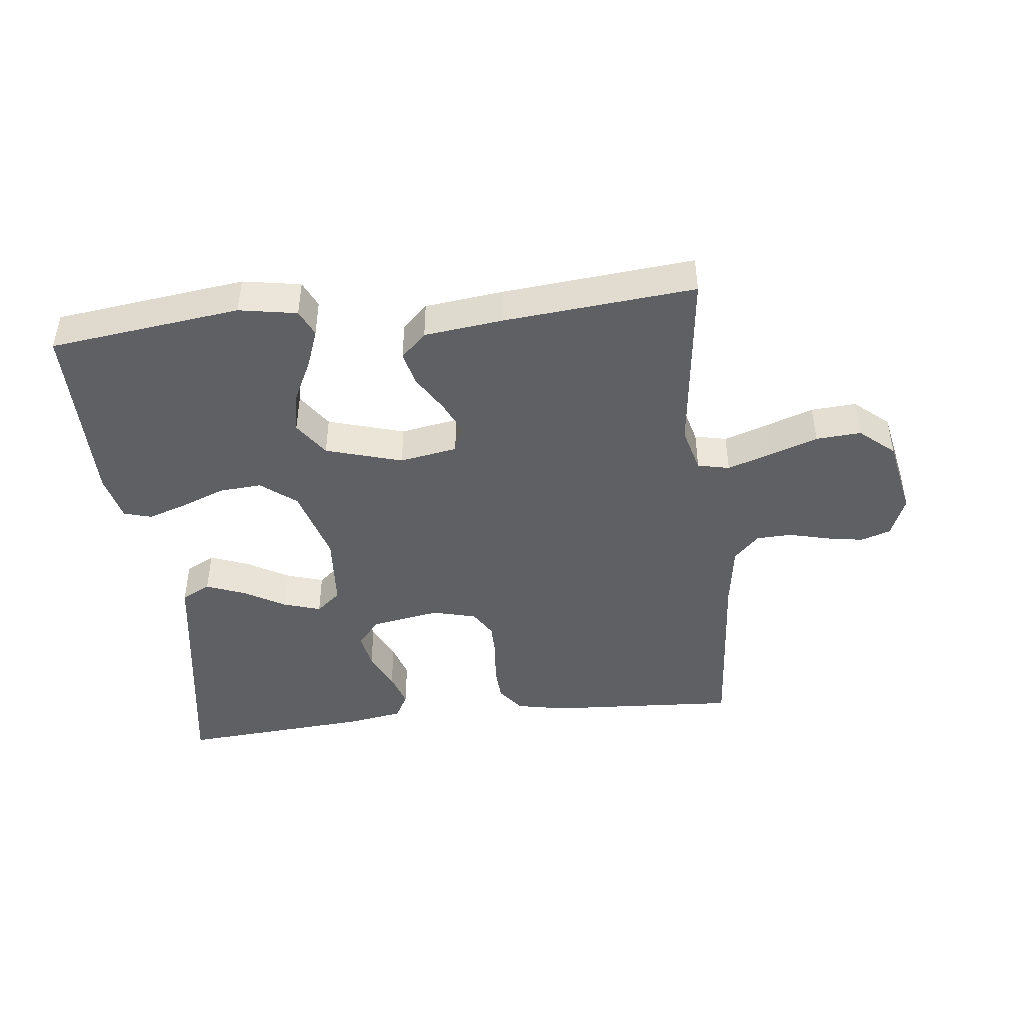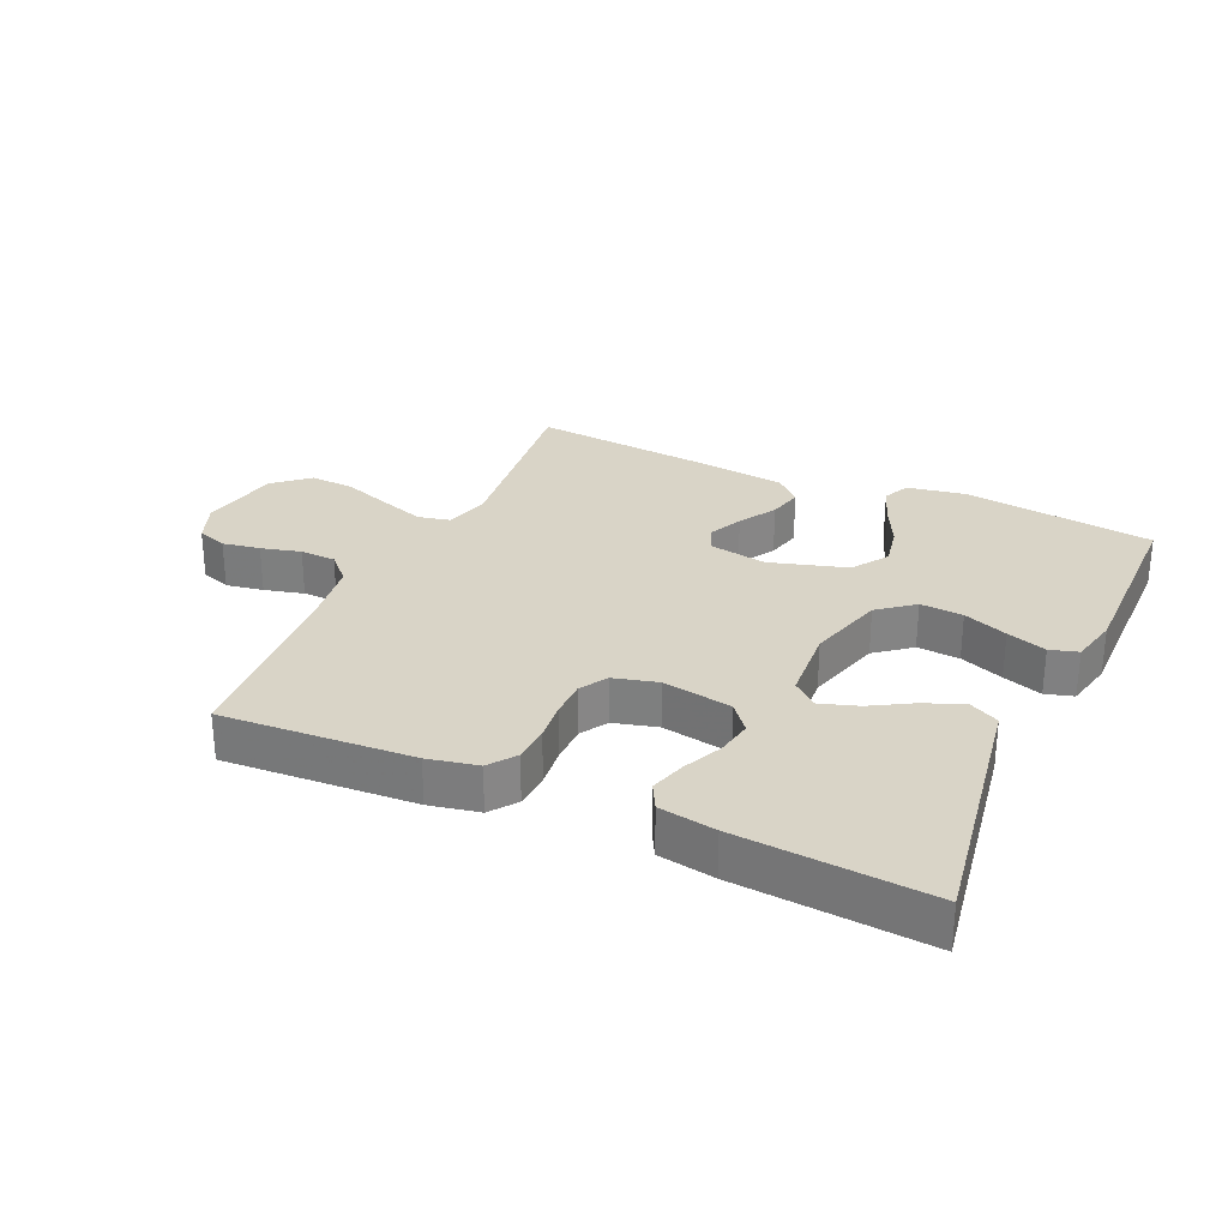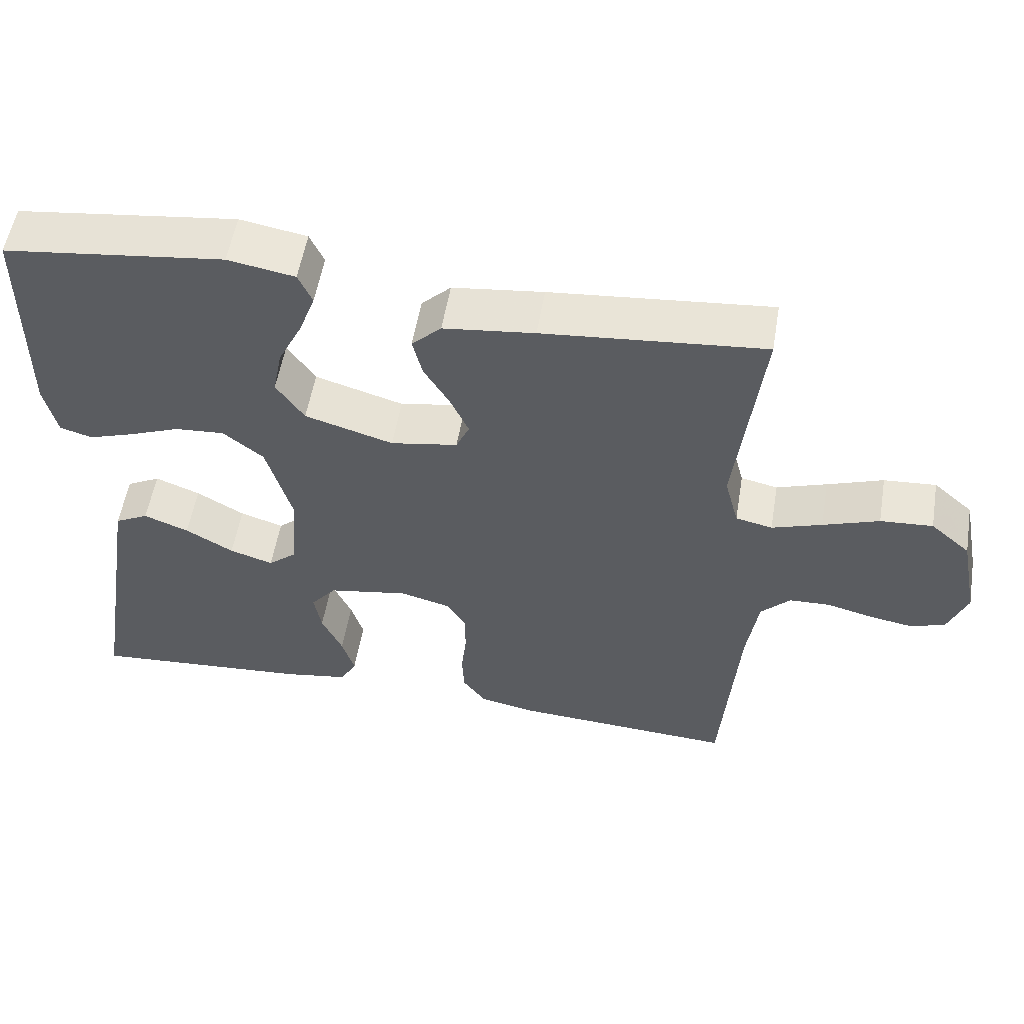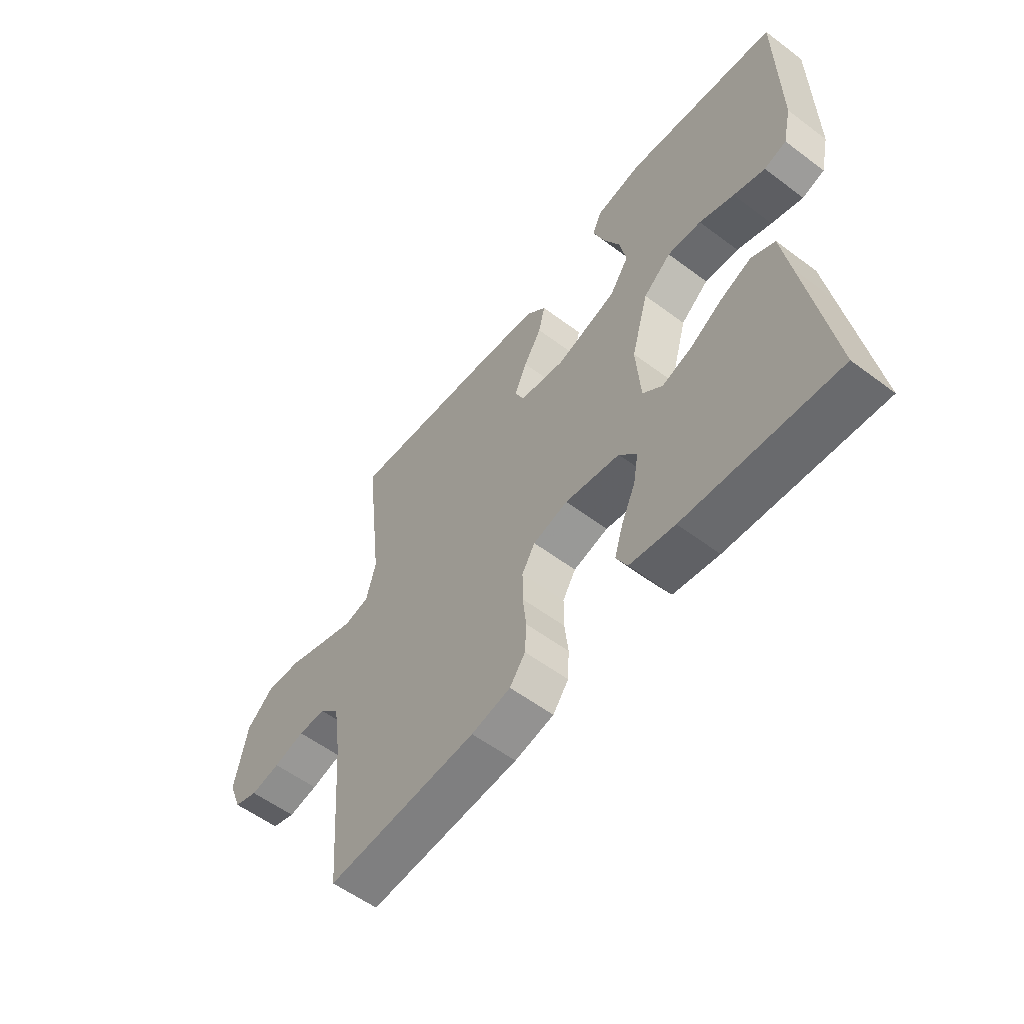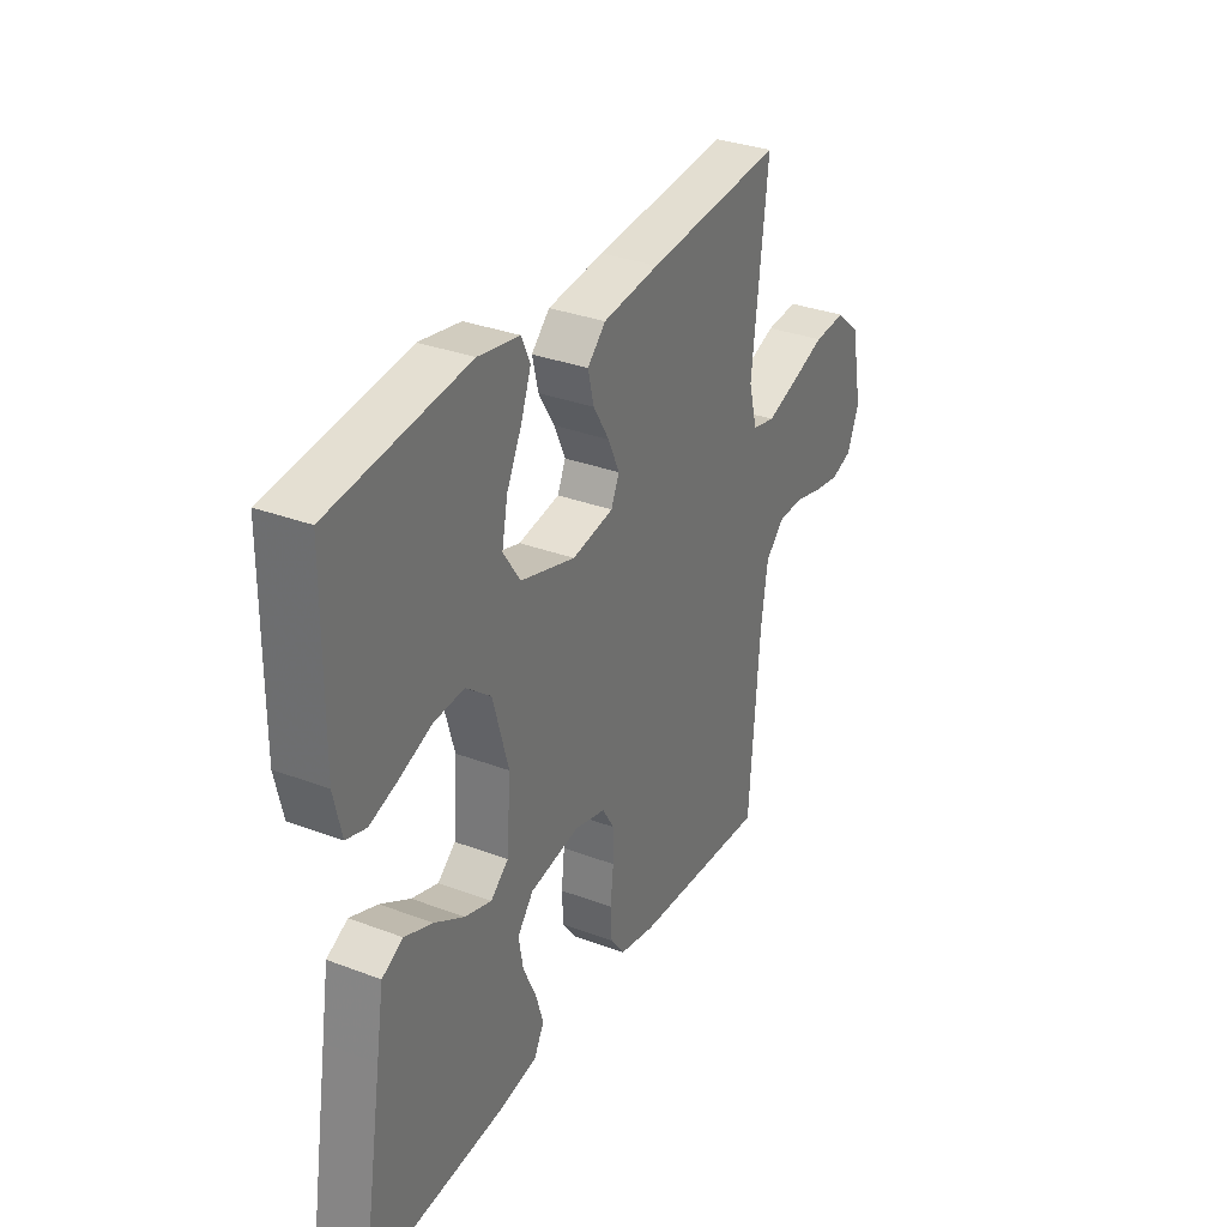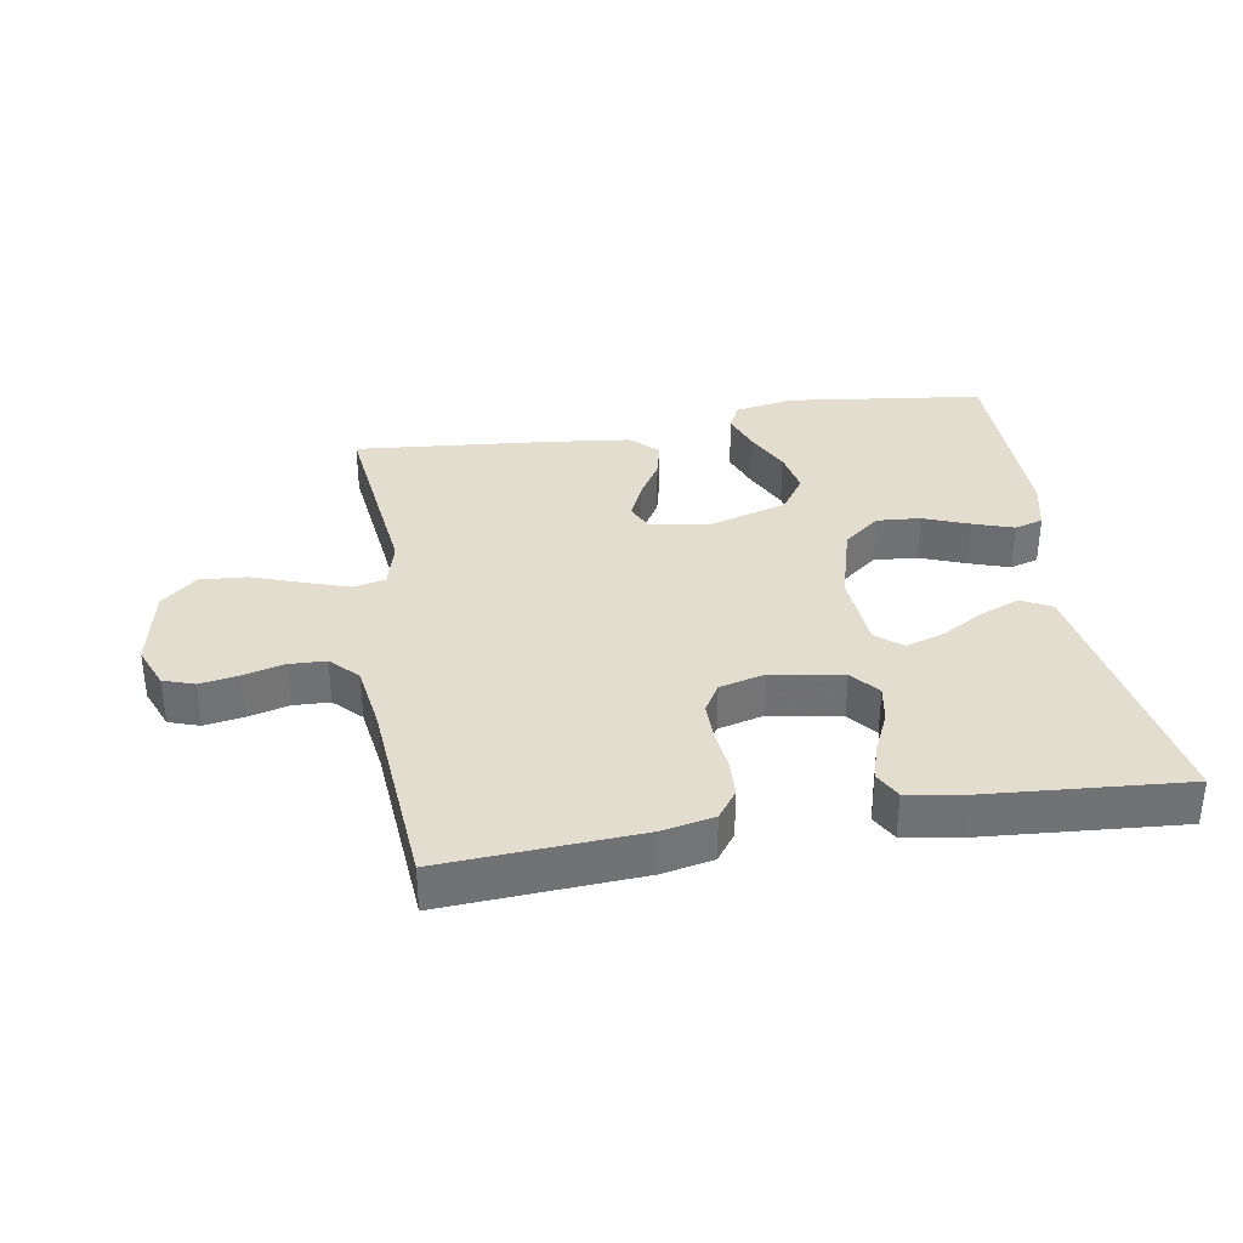
<metadata>
{"format":"obj","ext":"obj","renderer":"f3d","projection":"perspective","resolution":1024,"background":"white","views":[{"elev":-44.5,"azim":6.5,"up":"+Y"},{"elev":28.7,"azim":-155.6,"up":"+Y"},{"elev":54.8,"azim":9.5,"up":"+Z"},{"elev":-56.8,"azim":-128.0,"up":"+Z"},{"elev":32.5,"azim":-62.3,"up":"+Z"},{"elev":34.9,"azim":170.5,"up":"+Y"}]}
</metadata>
<code>
v -0.5 0.07 -0.5
v -0.451 0.07 -0.2
v -0.434 0.07 -0.095
v -0.388 0.07 -0.071
v -0.327 0.07 -0.095
v -0.262 0.07 -0.133
v -0.203 0.07 -0.152
v -0.164 0.07 -0.119
v -0.155 0.07 0
v -0.189 0.07 0.121
v -0.244 0.07 0.165
v -0.311 0.07 0.16
v -0.38 0.07 0.133
v -0.442 0.07 0.112
v -0.486 0.07 0.125
v -0.503 0.07 0.2
v -0.5 0.07 0.5
v -0.2 0.07 0.538
v -0.109 0.07 0.522
v -0.09 0.07 0.48
v -0.112 0.07 0.42
v -0.145 0.07 0.353
v -0.158 0.07 0.287
v -0.12 0.07 0.231
v 0 0.07 0.195
v 0.091 0.07 0.211
v 0.109 0.07 0.251
v 0.084 0.07 0.306
v 0.049 0.07 0.364
v 0.036 0.07 0.418
v 0.076 0.07 0.457
v 0.2 0.07 0.472
v 0.5 0.07 0.5
v 0.465 0.07 0.2
v 0.484 0.07 0.128
v 0.534 0.07 0.117
v 0.602 0.07 0.14
v 0.678 0.07 0.167
v 0.749 0.07 0.172
v 0.803 0.07 0.125
v 0.828 0.07 0
v 0.802 0.07 -0.065
v 0.755 0.07 -0.081
v 0.696 0.07 -0.071
v 0.634 0.07 -0.055
v 0.578 0.07 -0.057
v 0.538 0.07 -0.098
v 0.523 0.07 -0.2
v 0.5 0.07 -0.5
v 0.2 0.07 -0.482
v 0.122 0.07 -0.466
v 0.091 0.07 -0.424
v 0.088 0.07 -0.367
v 0.095 0.07 -0.304
v 0.095 0.07 -0.246
v 0.069 0.07 -0.203
v 0 0.07 -0.185
v -0.109 0.07 -0.204
v -0.144 0.07 -0.247
v -0.134 0.07 -0.304
v -0.106 0.07 -0.365
v -0.089 0.07 -0.421
v -0.111 0.07 -0.462
v -0.2 0.07 -0.477
v -0.5 0 -0.5
v -0.451 0 -0.2
v -0.434 0 -0.095
v -0.388 0 -0.071
v -0.327 0 -0.095
v -0.262 0 -0.133
v -0.203 0 -0.152
v -0.164 0 -0.119
v -0.155 0 0
v -0.189 0 0.121
v -0.244 0 0.165
v -0.311 0 0.16
v -0.38 0 0.133
v -0.442 0 0.112
v -0.486 0 0.125
v -0.503 0 0.2
v -0.5 0 0.5
v -0.2 0 0.538
v -0.109 0 0.522
v -0.09 0 0.48
v -0.112 0 0.42
v -0.145 0 0.353
v -0.158 0 0.287
v -0.12 0 0.231
v 0 0 0.195
v 0.091 0 0.211
v 0.109 0 0.251
v 0.084 0 0.306
v 0.049 0 0.364
v 0.036 0 0.418
v 0.076 0 0.457
v 0.2 0 0.472
v 0.5 0 0.5
v 0.465 0 0.2
v 0.484 0 0.128
v 0.534 0 0.117
v 0.602 0 0.14
v 0.678 0 0.167
v 0.749 0 0.172
v 0.803 0 0.125
v 0.828 0 0
v 0.802 0 -0.065
v 0.755 0 -0.081
v 0.696 0 -0.071
v 0.634 0 -0.055
v 0.578 0 -0.057
v 0.538 0 -0.098
v 0.523 0 -0.2
v 0.5 0 -0.5
v 0.2 0 -0.482
v 0.122 0 -0.466
v 0.091 0 -0.424
v 0.088 0 -0.367
v 0.095 0 -0.304
v 0.095 0 -0.246
v 0.069 0 -0.203
v 0 0 -0.185
v -0.109 0 -0.204
v -0.144 0 -0.247
v -0.134 0 -0.304
v -0.106 0 -0.365
v -0.089 0 -0.421
v -0.111 0 -0.462
v -0.2 0 -0.477
f 64 1 2
f 63 64 2
f 62 63 2
f 61 62 2
f 60 61 2
f 4 5 6
f 3 4 6
f 2 3 6
f 60 2 6
f 59 60 6
f 58 59 6 7
f 57 58 7 8
f 56 57 8 9
f 52 53 54
f 51 52 54
f 50 51 54
f 49 50 54
f 48 49 54
f 47 48 54 55
f 46 47 55 56
f 43 44 45
f 42 43 45
f 41 42 45
f 40 41 45
f 39 40 45
f 38 39 45
f 37 38 45
f 36 37 45 46
f 56 9 10
f 46 56 10
f 36 46 10
f 35 36 10
f 32 33 34
f 31 32 34
f 30 31 34
f 29 30 34
f 28 29 34
f 27 28 34 35
f 20 21 22
f 19 20 22
f 18 19 22
f 17 18 22
f 16 17 22
f 15 16 22
f 14 15 22
f 13 14 22
f 12 13 22
f 11 12 22 23
f 10 11 23 24
f 26 27 35
f 25 26 35 10
f 10 24 25
f 66 65 128
f 66 128 127
f 66 127 126
f 66 126 125
f 66 125 124
f 70 69 68
f 70 68 67
f 70 67 66
f 70 66 124
f 70 124 123
f 71 70 123 122
f 72 71 122 121
f 73 72 121 120
f 118 117 116
f 118 116 115
f 118 115 114
f 118 114 113
f 118 113 112
f 119 118 112 111
f 120 119 111 110
f 109 108 107
f 109 107 106
f 109 106 105
f 109 105 104
f 109 104 103
f 109 103 102
f 109 102 101
f 110 109 101 100
f 74 73 120
f 74 120 110
f 74 110 100
f 74 100 99
f 98 97 96
f 98 96 95
f 98 95 94
f 98 94 93
f 98 93 92
f 99 98 92 91
f 86 85 84
f 86 84 83
f 86 83 82
f 86 82 81
f 86 81 80
f 86 80 79
f 86 79 78
f 86 78 77
f 86 77 76
f 87 86 76 75
f 88 87 75 74
f 99 91 90
f 74 99 90 89
f 89 88 74
f 1 65 66 2
f 2 66 67 3
f 3 67 68 4
f 4 68 69 5
f 5 69 70 6
f 6 70 71 7
f 7 71 72 8
f 8 72 73 9
f 9 73 74 10
f 10 74 75 11
f 11 75 76 12
f 12 76 77 13
f 13 77 78 14
f 14 78 79 15
f 15 79 80 16
f 16 80 81 17
f 17 81 82 18
f 18 82 83 19
f 19 83 84 20
f 20 84 85 21
f 21 85 86 22
f 22 86 87 23
f 23 87 88 24
f 24 88 89 25
f 25 89 90 26
f 26 90 91 27
f 27 91 92 28
f 28 92 93 29
f 29 93 94 30
f 30 94 95 31
f 31 95 96 32
f 32 96 97 33
f 33 97 98 34
f 34 98 99 35
f 35 99 100 36
f 36 100 101 37
f 37 101 102 38
f 38 102 103 39
f 39 103 104 40
f 40 104 105 41
f 41 105 106 42
f 42 106 107 43
f 43 107 108 44
f 44 108 109 45
f 45 109 110 46
f 46 110 111 47
f 47 111 112 48
f 48 112 113 49
f 49 113 114 50
f 50 114 115 51
f 51 115 116 52
f 52 116 117 53
f 53 117 118 54
f 54 118 119 55
f 55 119 120 56
f 56 120 121 57
f 57 121 122 58
f 58 122 123 59
f 59 123 124 60
f 60 124 125 61
f 61 125 126 62
f 62 126 127 63
f 63 127 128 64
f 64 128 65 1

</code>
